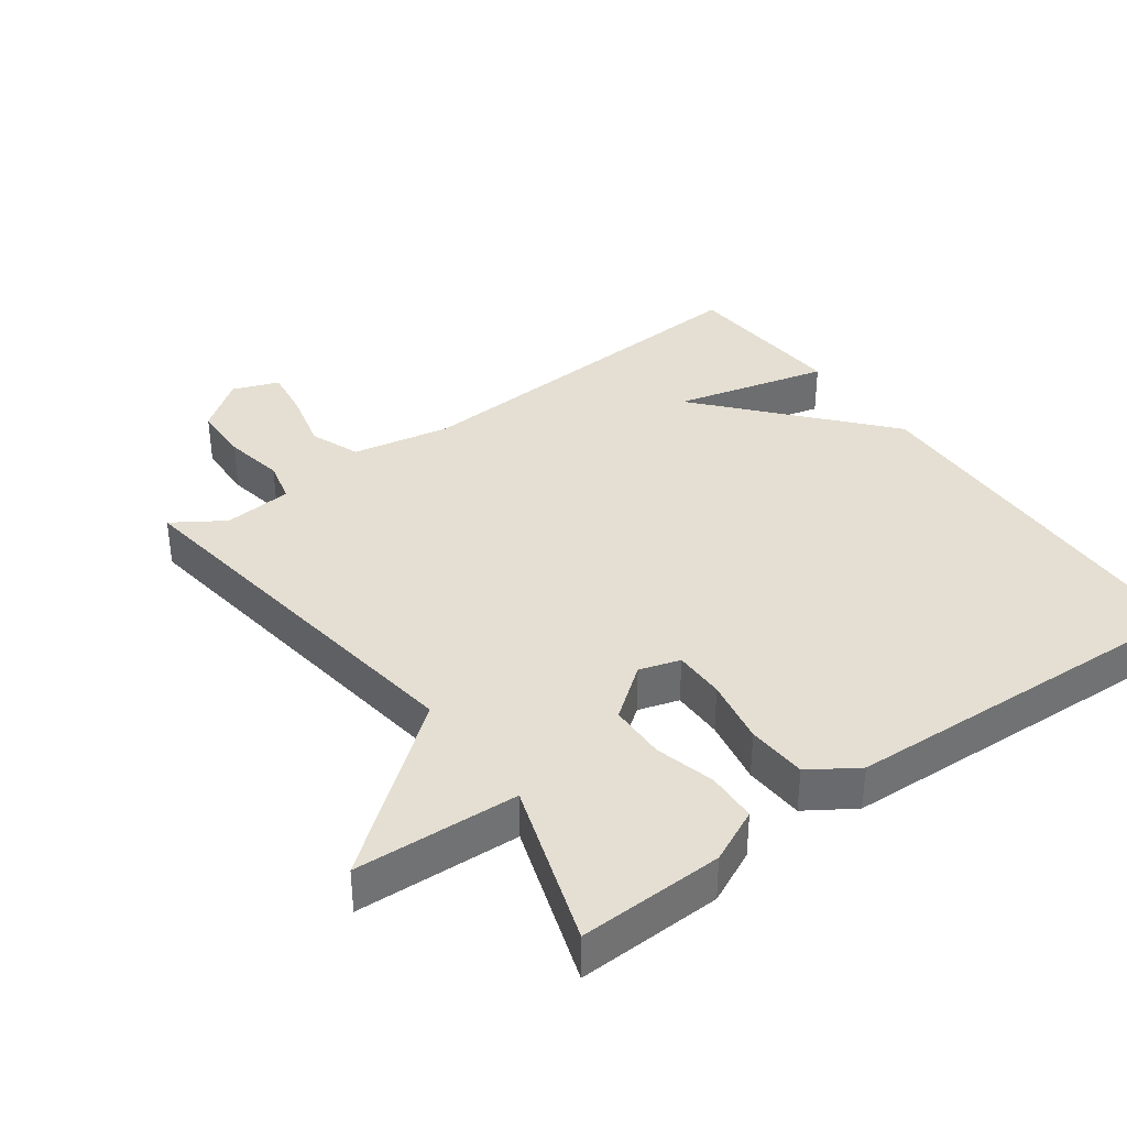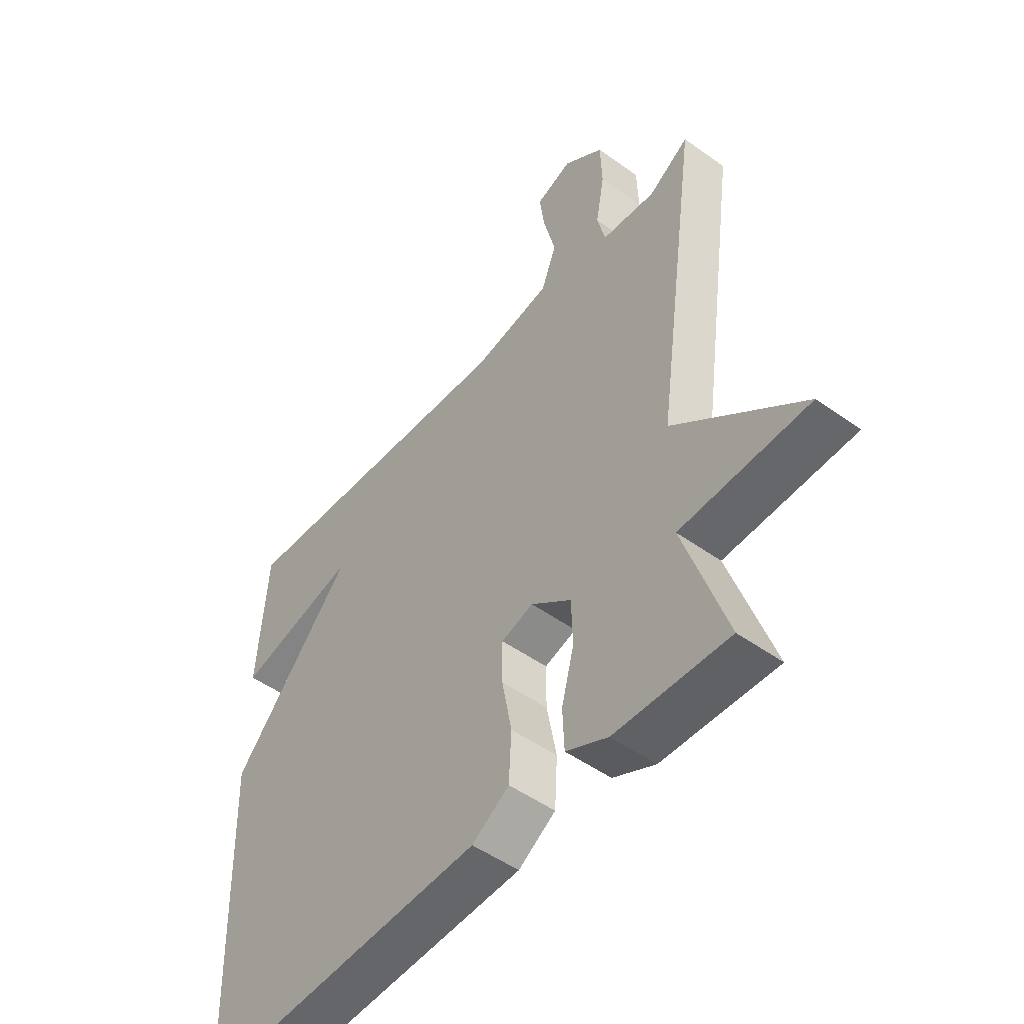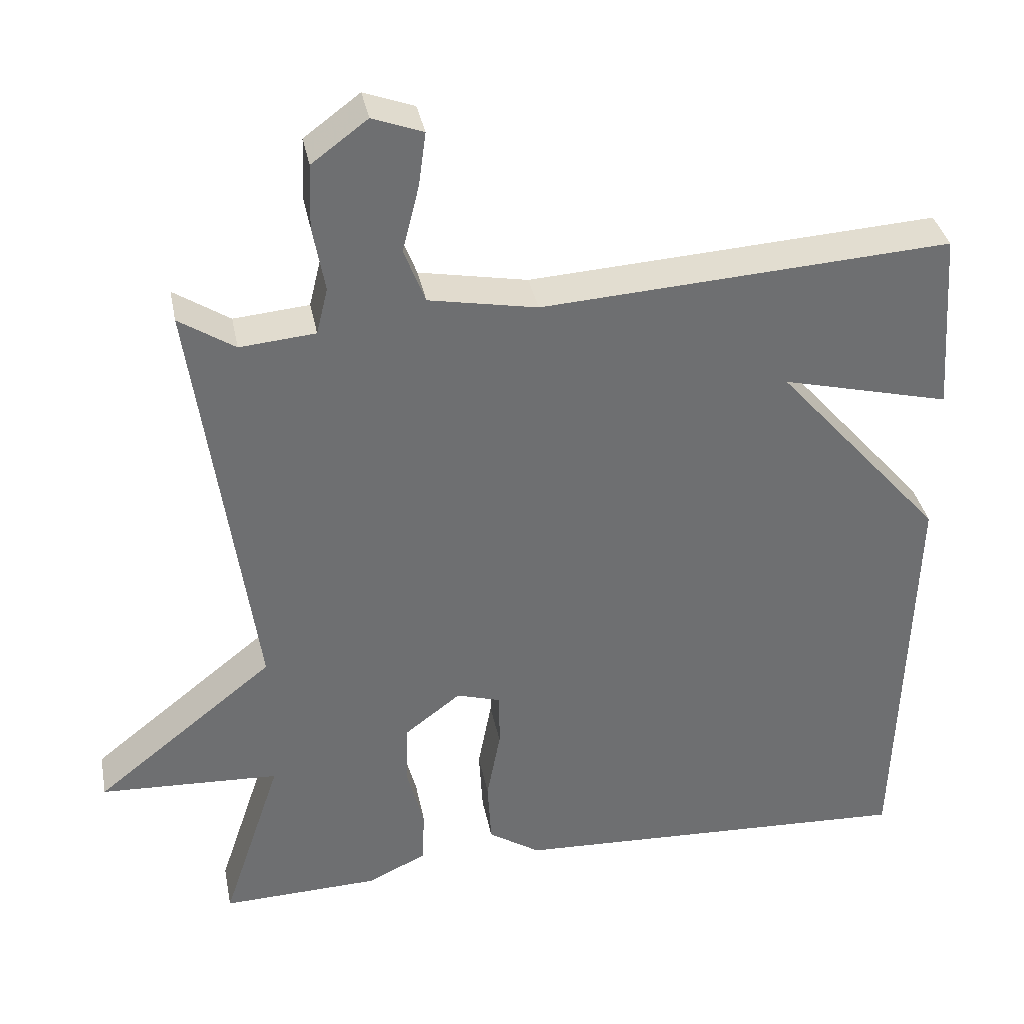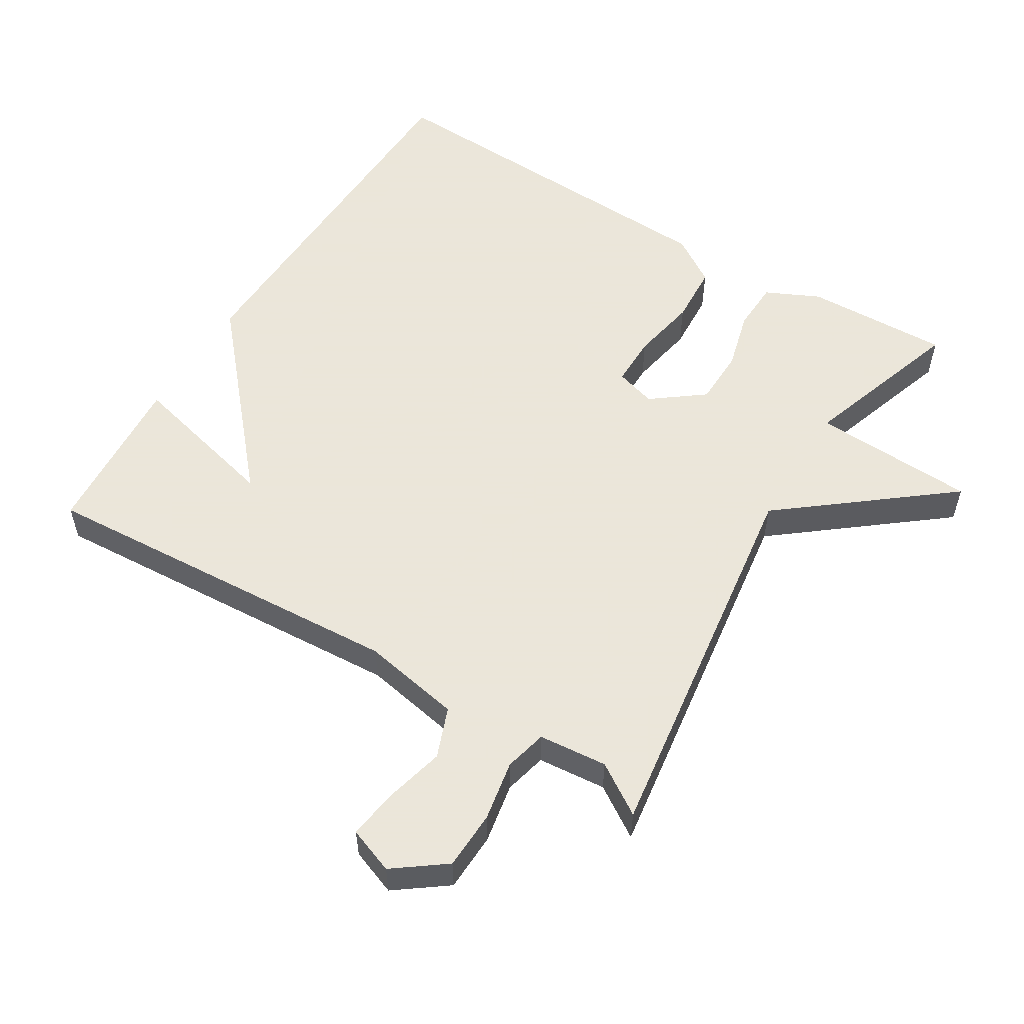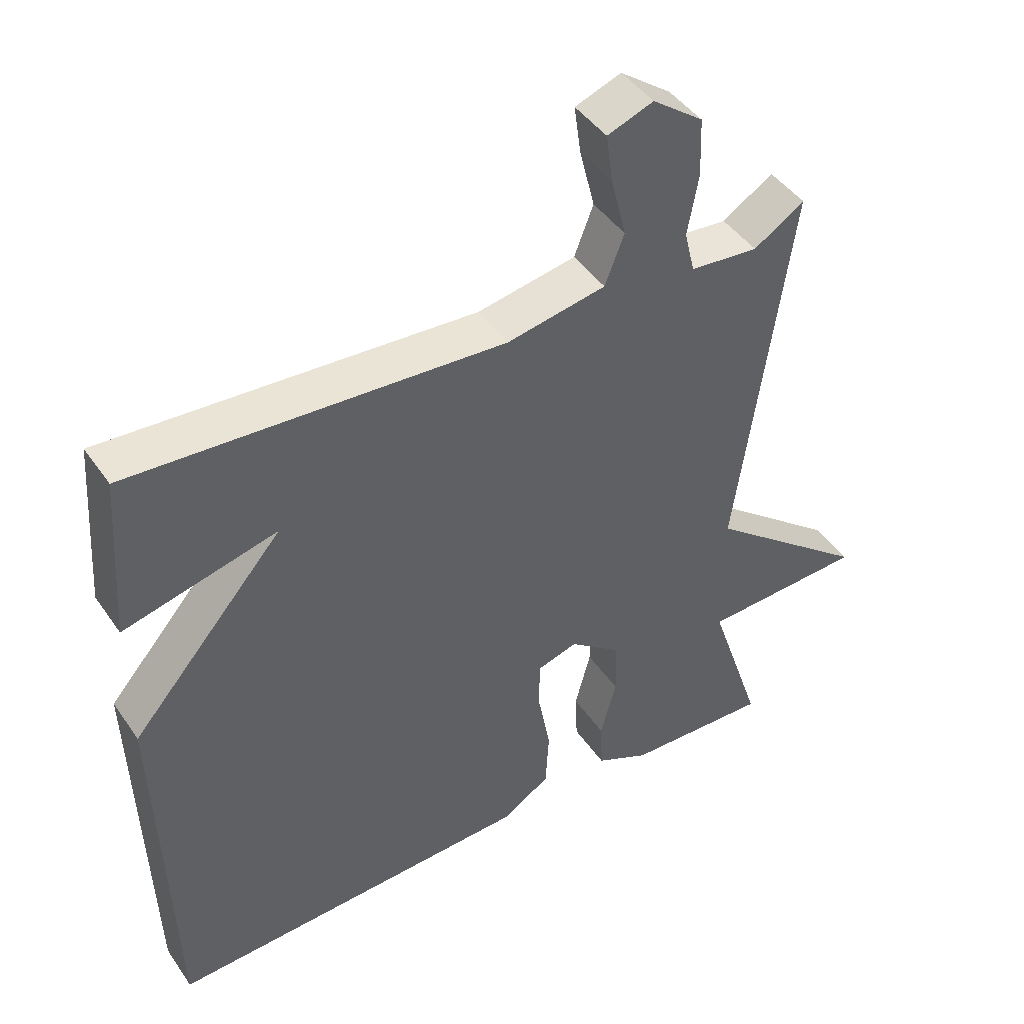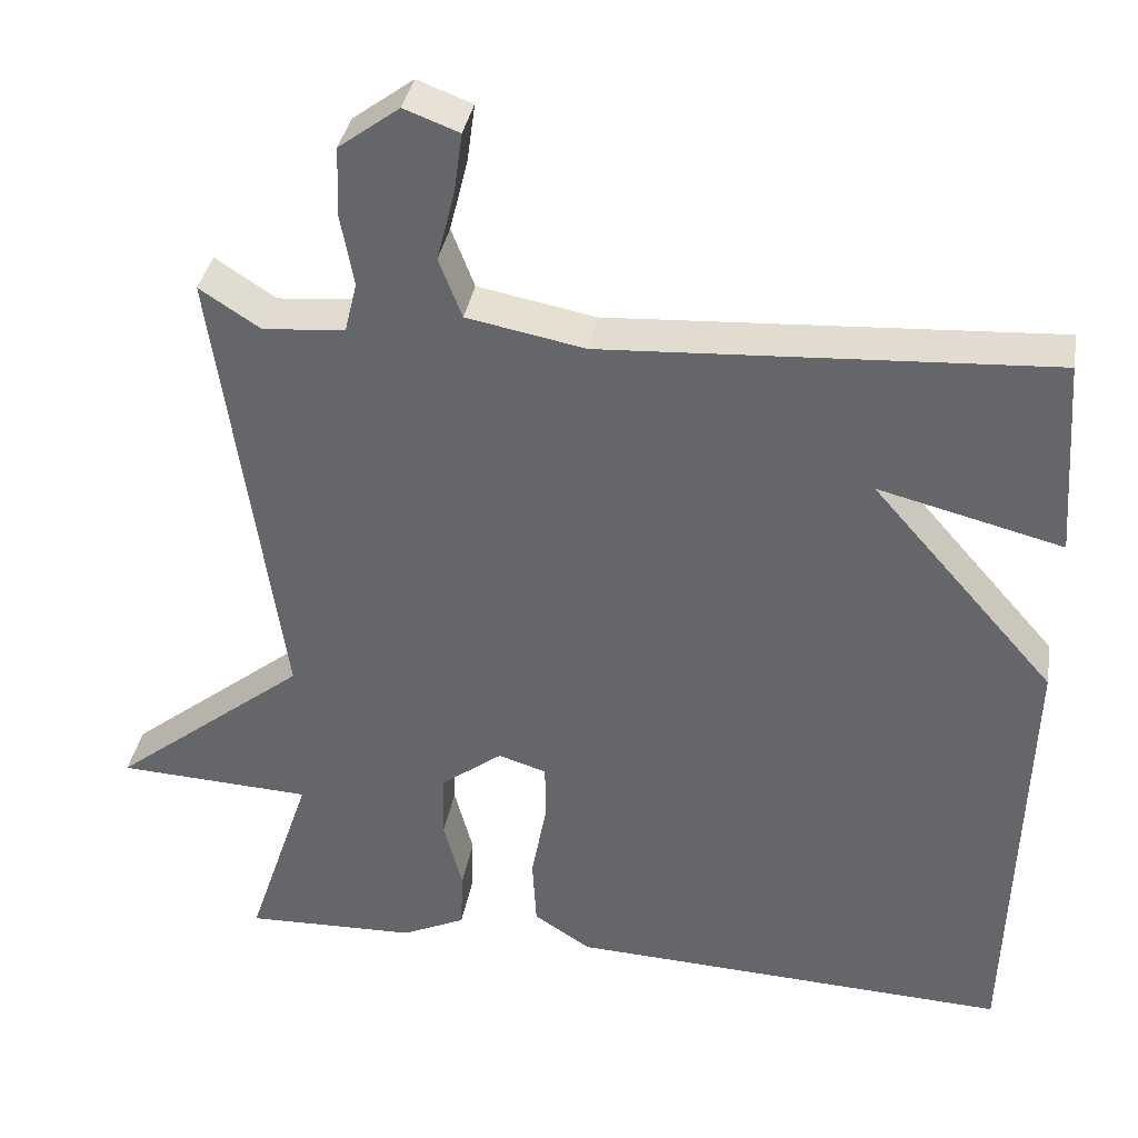
<metadata>
{"format":"obj","ext":"obj","renderer":"f3d","projection":"perspective","resolution":1024,"background":"white","views":[{"elev":37.2,"azim":144.0,"up":"+Y"},{"elev":-49.9,"azim":51.6,"up":"+Z"},{"elev":35.8,"azim":169.0,"up":"+Z"},{"elev":55.0,"azim":31.5,"up":"+Y"},{"elev":44.5,"azim":-32.3,"up":"+Z"},{"elev":36.6,"azim":-170.1,"up":"+Z"}]}
</metadata>
<code>
v 0.5 0.07 -0.5
v 0.29 0.07 -0.493
v 0.212 0.07 -0.456
v 0.209 0.07 -0.383
v 0.232 0.07 -0.296
v 0.23 0.07 -0.214
v 0.155 0.07 -0.157
v 0.096 0.07 -0.175
v 0.096 0.07 -0.249
v 0.114 0.07 -0.345
v 0.109 0.07 -0.432
v 0.04 0.07 -0.477
v -0.5 0.07 -0.5
v -0.517 0.07 0.057
v -0.293 0.07 0.313
v -0.517 0.07 0.257
v -0.5 0.07 0.5
v 0.043 0.07 0.466
v 0.187 0.07 0.493
v 0.215 0.07 0.566
v 0.193 0.07 0.654
v 0.183 0.07 0.726
v 0.25 0.07 0.751
v 0.324 0.07 0.696
v 0.327 0.07 0.611
v 0.311 0.07 0.523
v 0.326 0.07 0.461
v 0.426 0.07 0.452
v 0.5 0.07 0.5
v 0.421 0.07 -0.063
v 0.659 0.07 -0.252
v 0.421 0.07 -0.263
v 0.5 0 -0.5
v 0.29 0 -0.493
v 0.212 0 -0.456
v 0.209 0 -0.383
v 0.232 0 -0.296
v 0.23 0 -0.214
v 0.155 0 -0.157
v 0.096 0 -0.175
v 0.096 0 -0.249
v 0.114 0 -0.345
v 0.109 0 -0.432
v 0.04 0 -0.477
v -0.5 0 -0.5
v -0.517 0 0.057
v -0.293 0 0.313
v -0.517 0 0.257
v -0.5 0 0.5
v 0.043 0 0.466
v 0.187 0 0.493
v 0.215 0 0.566
v 0.193 0 0.654
v 0.183 0 0.726
v 0.25 0 0.751
v 0.324 0 0.696
v 0.327 0 0.611
v 0.311 0 0.523
v 0.326 0 0.461
v 0.426 0 0.452
v 0.5 0 0.5
v 0.421 0 -0.063
v 0.659 0 -0.252
v 0.421 0 -0.263
f 30 31 32
f 28 29 30
f 27 28 30
f 26 27 30 32
f 24 25 26
f 23 24 26
f 22 23 26
f 21 22 26
f 20 21 26
f 19 20 26 32
f 18 19 32
f 15 16 17 18
f 13 14 15
f 12 13 15
f 11 12 15
f 10 11 15
f 9 10 15
f 8 9 15 18
f 7 8 18
f 6 7 18 32
f 3 4 5
f 2 3 5
f 1 2 5
f 32 1 5
f 5 6 32
f 64 63 62
f 62 61 60
f 62 60 59
f 64 62 59 58
f 58 57 56
f 58 56 55
f 58 55 54
f 58 54 53
f 58 53 52
f 64 58 52 51
f 64 51 50
f 50 49 48 47
f 47 46 45
f 47 45 44
f 47 44 43
f 47 43 42
f 47 42 41
f 50 47 41 40
f 50 40 39
f 64 50 39 38
f 37 36 35
f 37 35 34
f 37 34 33
f 37 33 64
f 64 38 37
f 1 33 34 2
f 2 34 35 3
f 3 35 36 4
f 4 36 37 5
f 5 37 38 6
f 6 38 39 7
f 7 39 40 8
f 8 40 41 9
f 9 41 42 10
f 10 42 43 11
f 11 43 44 12
f 12 44 45 13
f 13 45 46 14
f 14 46 47 15
f 15 47 48 16
f 16 48 49 17
f 17 49 50 18
f 18 50 51 19
f 19 51 52 20
f 20 52 53 21
f 21 53 54 22
f 22 54 55 23
f 23 55 56 24
f 24 56 57 25
f 25 57 58 26
f 26 58 59 27
f 27 59 60 28
f 28 60 61 29
f 29 61 62 30
f 30 62 63 31
f 31 63 64 32
f 32 64 33 1

</code>
